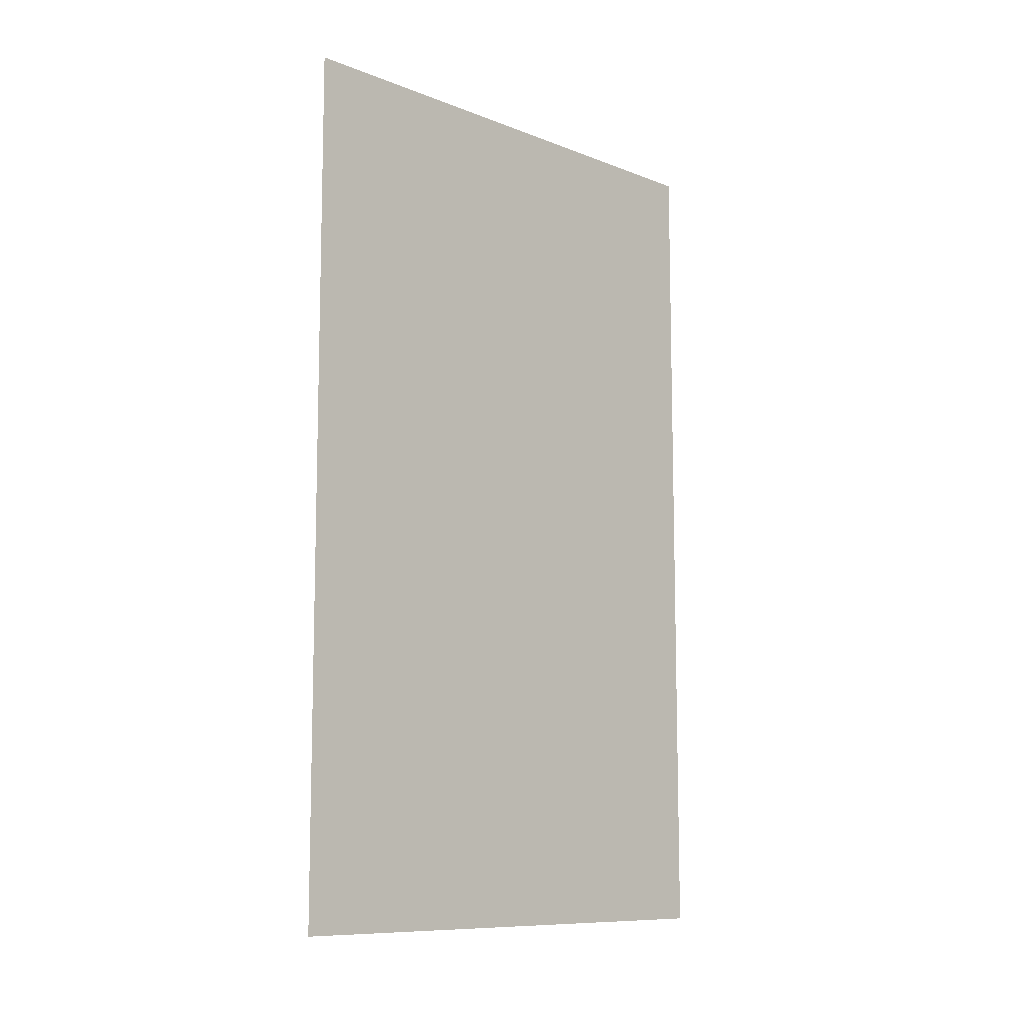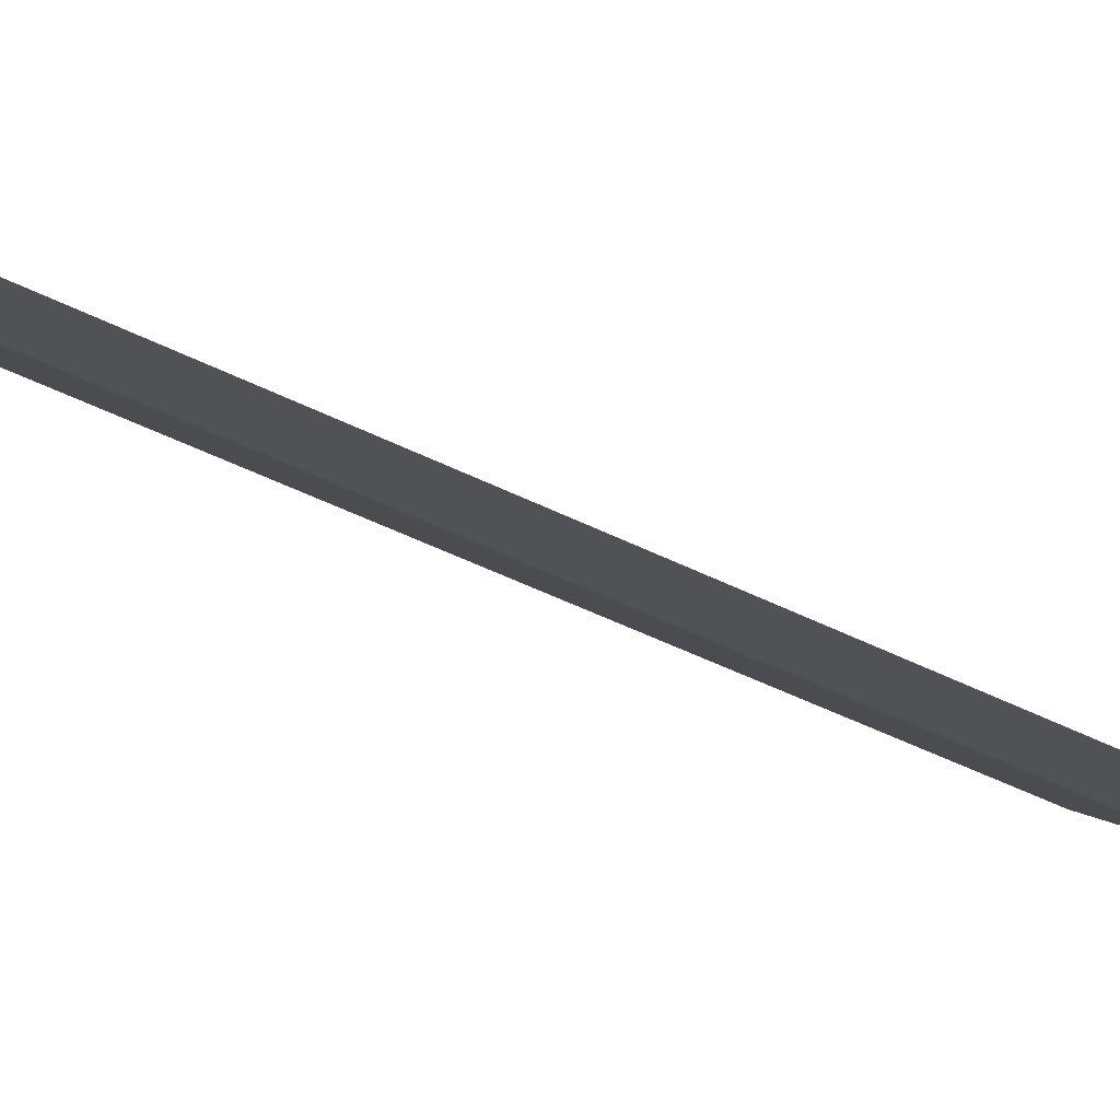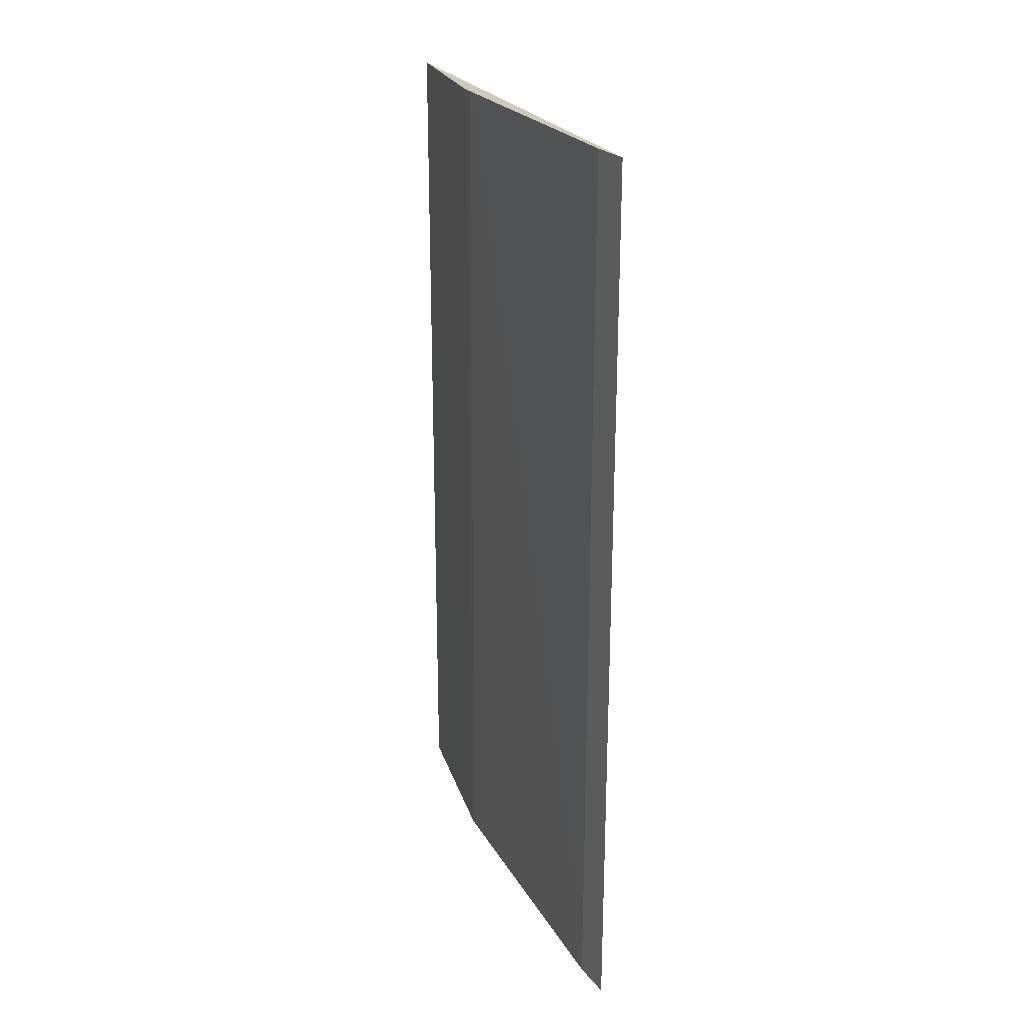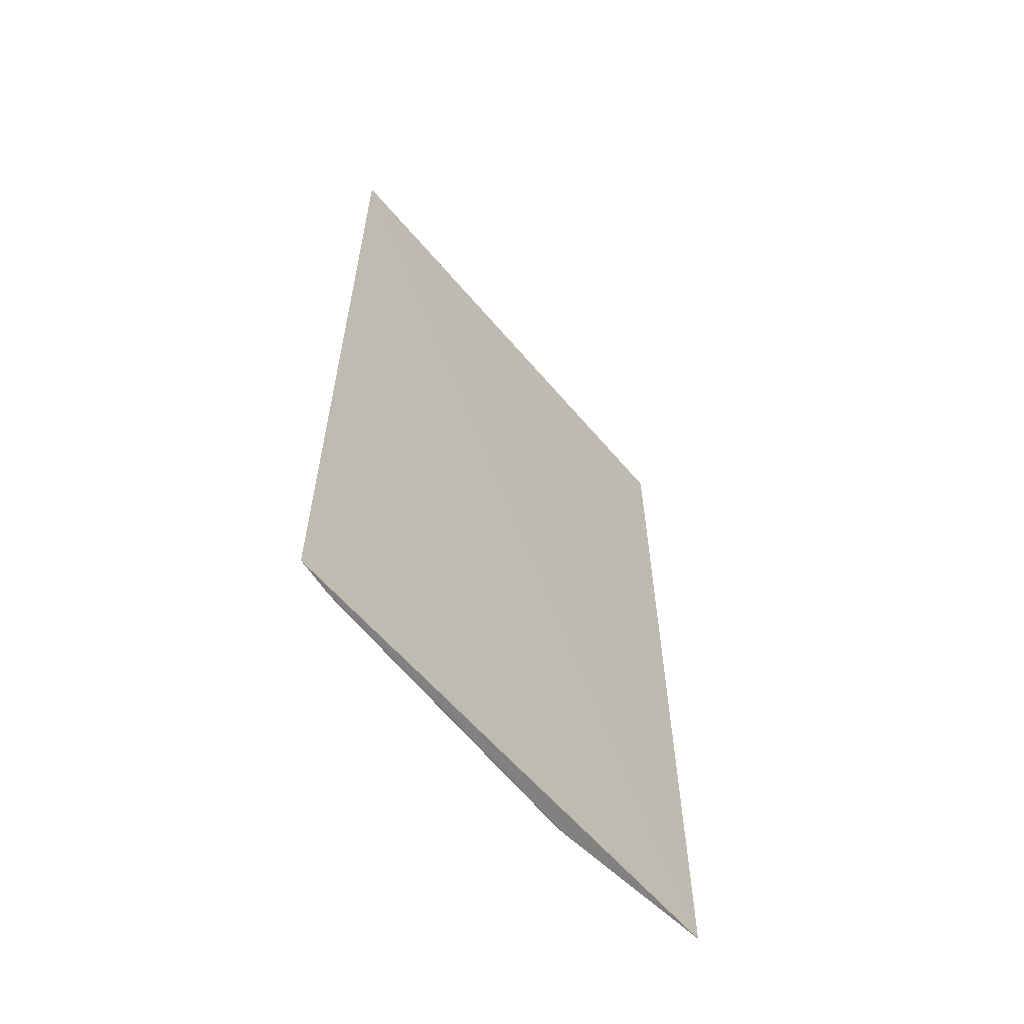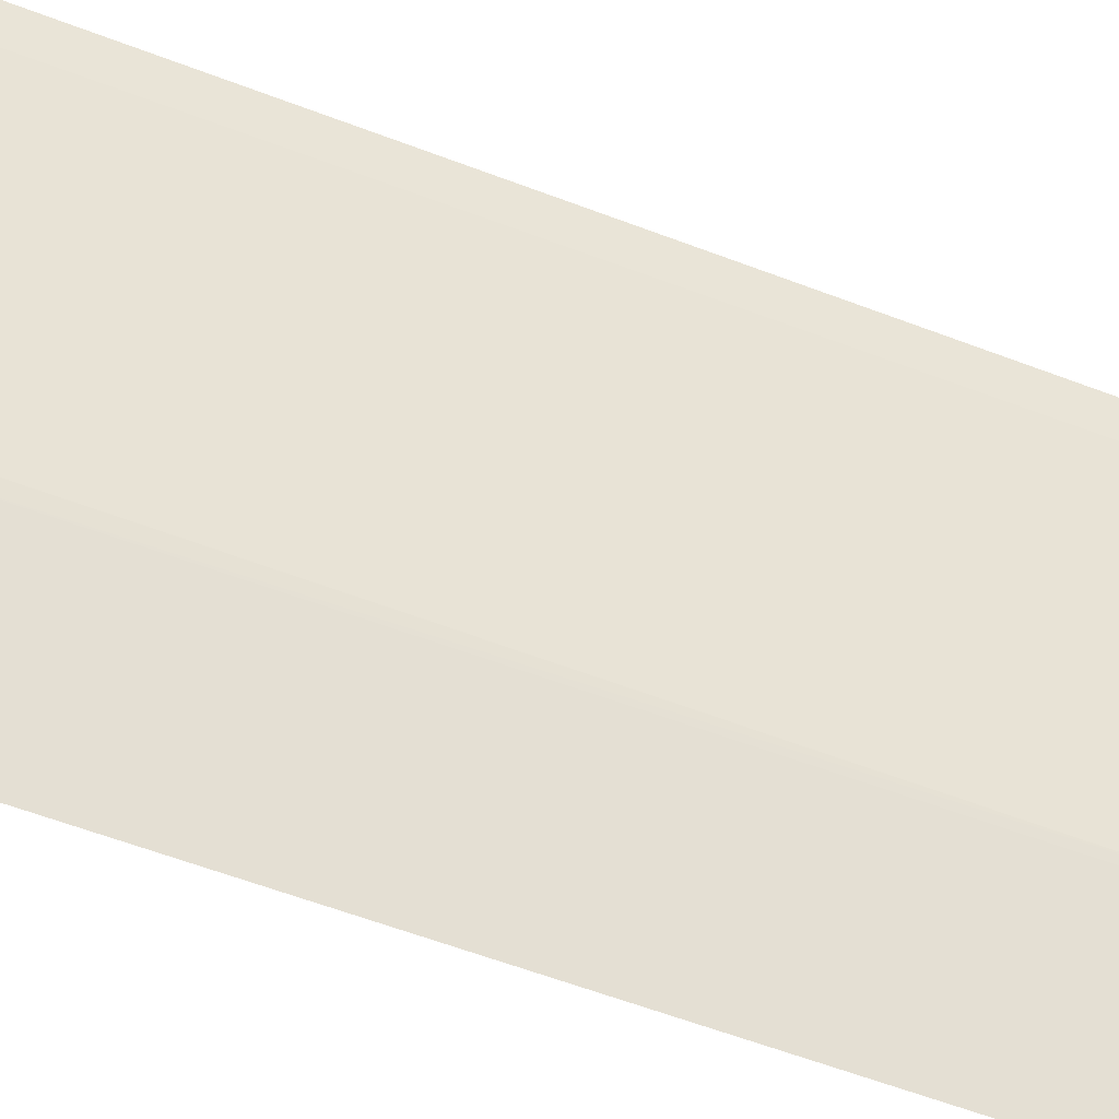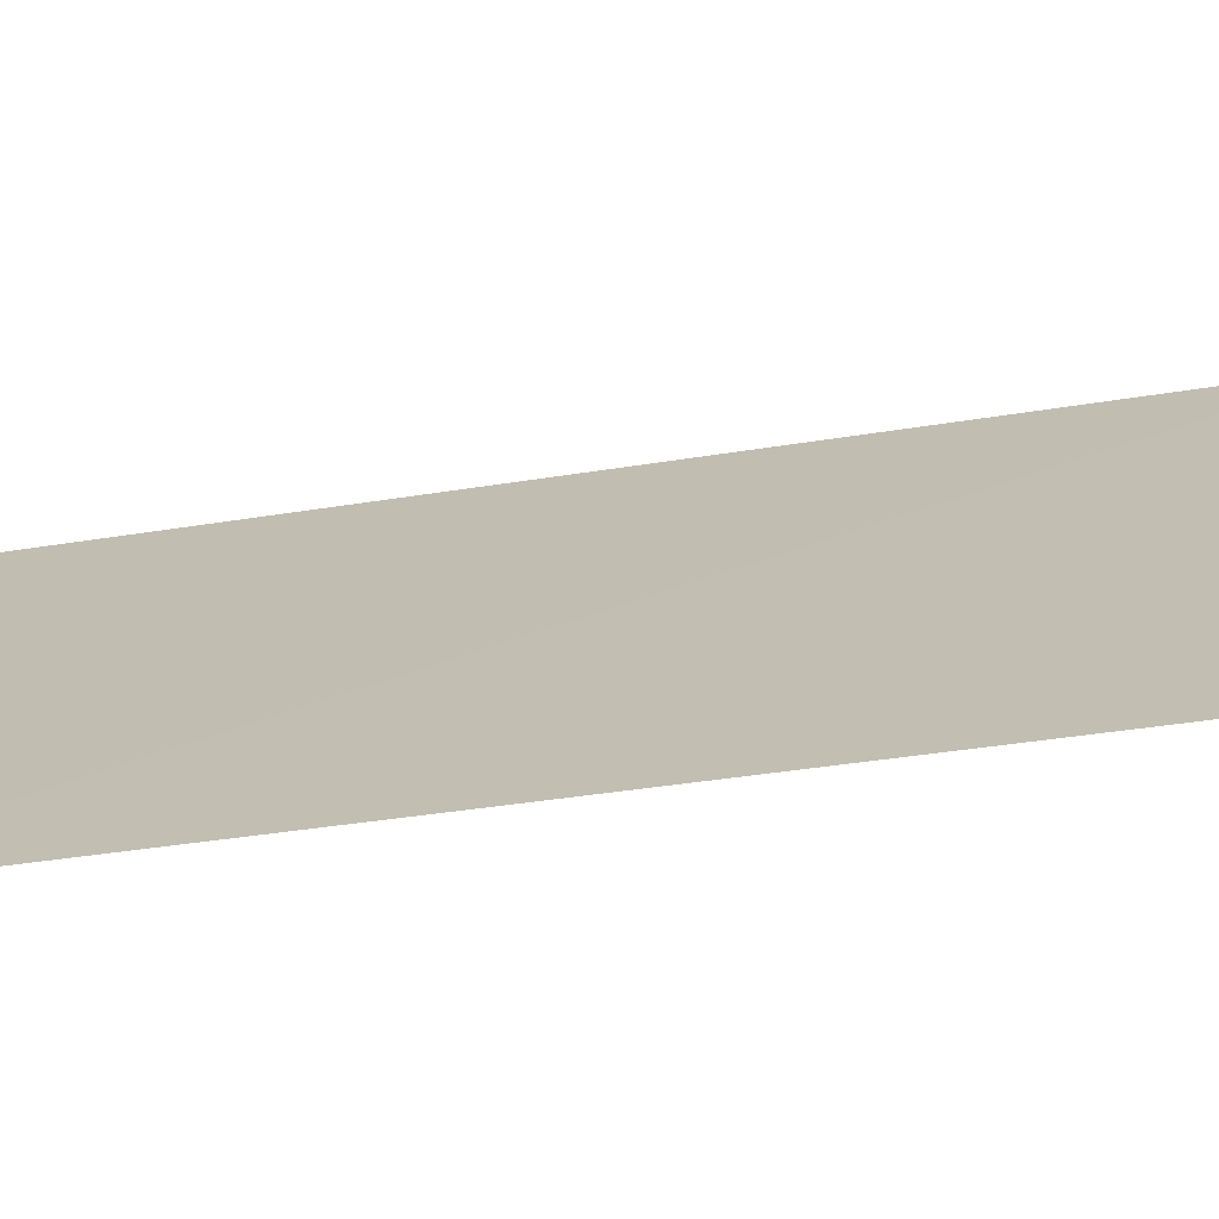
<metadata>
{"format":"obj","ext":"obj","renderer":"f3d","projection":"perspective","resolution":1024,"background":"white","views":[{"elev":-9.9,"azim":-164.2,"up":"+Z"},{"elev":-62.9,"azim":-115.2,"up":"+Y"},{"elev":22.8,"azim":129.9,"up":"+Z"},{"elev":-60.2,"azim":-169.6,"up":"+Z"},{"elev":-64.1,"azim":69.4,"up":"+Y"},{"elev":-41.4,"azim":-79.0,"up":"+Y"}]}
</metadata>
<code>
v 0.04878 -0.01914 0.05301
v 0.04834 -0.02021 0.05301
v 0.04838 -0.02023 0.02878
v 0.0488 -0.0192 0.02878
v 0.04144 -0.03214 0.02878
v 0.04144 -0.03215 0.05301
v 0.04426 -0.02809 0.02877
v 0.04439 -0.02782 0.05302
v 0.04438 -0.02789 0.02878
v 0.04417 -0.02817 0.053
f 1 2 3
f 1 3 4
f 5 1 4
f 6 2 1
f 6 1 5
f 7 5 4
f 7 4 3
f 7 6 5
f 8 3 2
f 8 2 6
f 9 7 3
f 9 3 8
f 10 8 6
f 10 6 7
f 10 9 8
f 10 7 9

</code>
